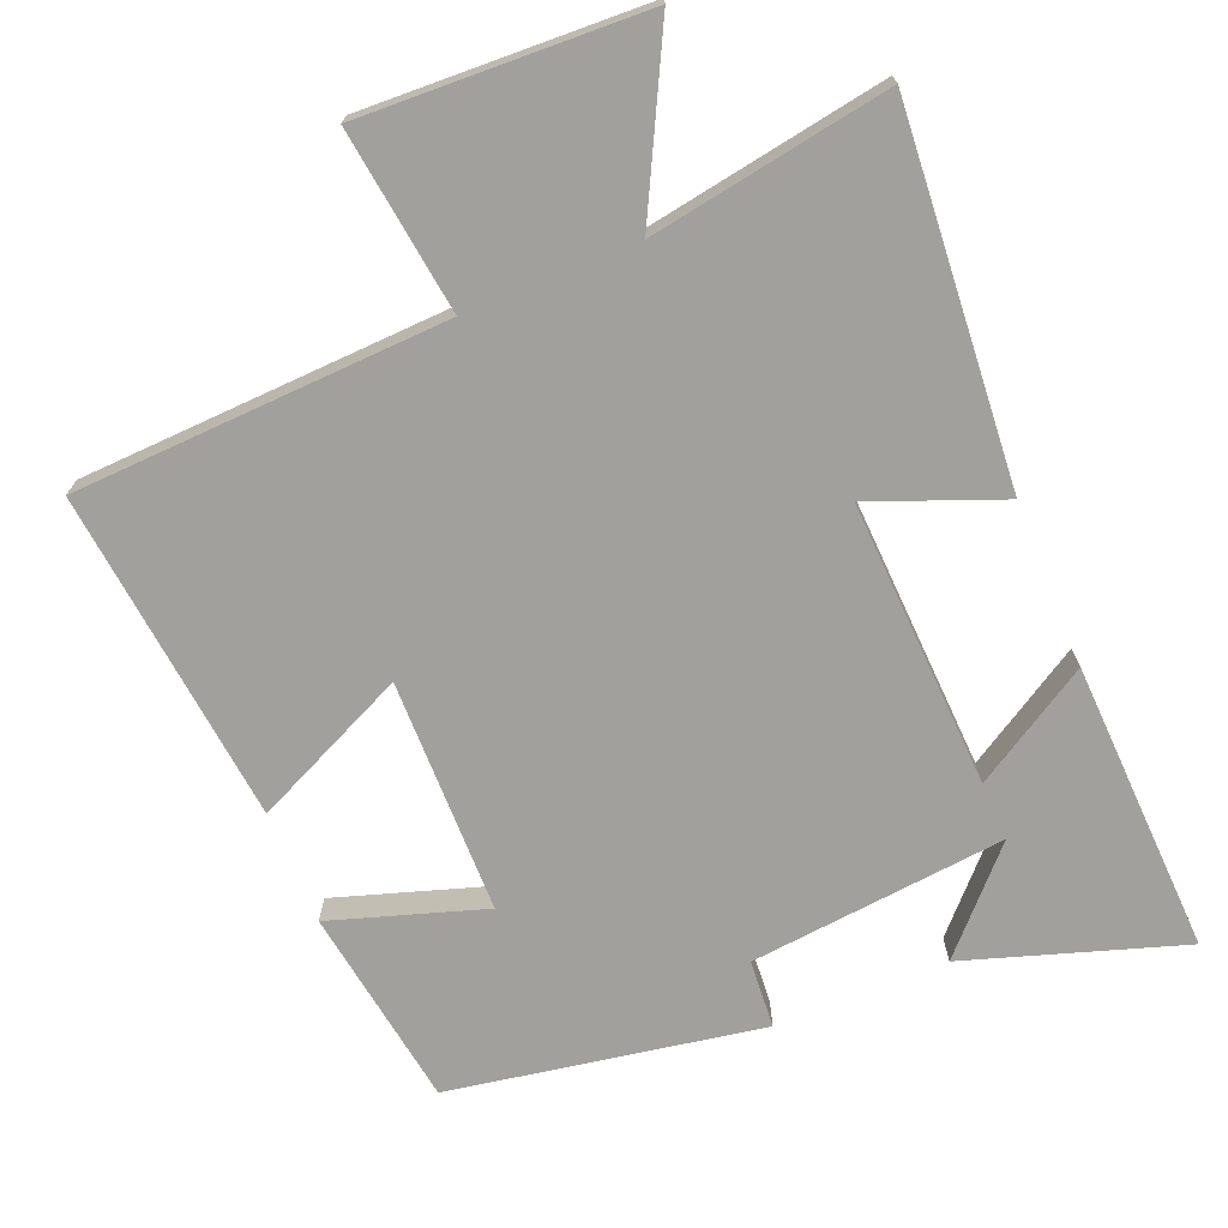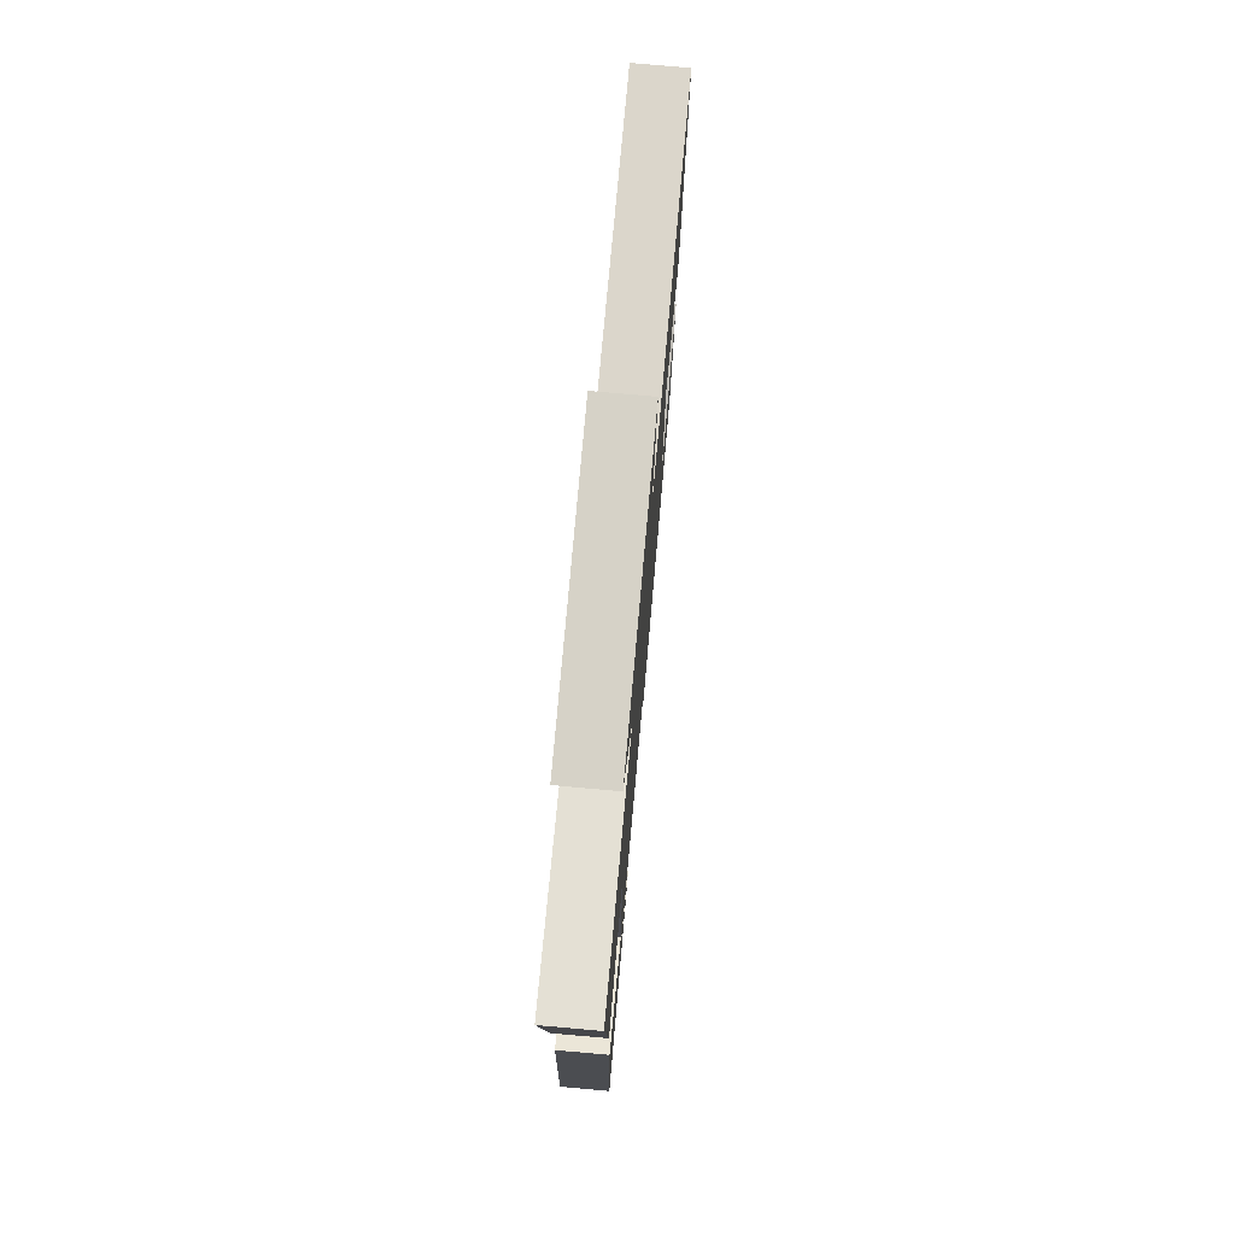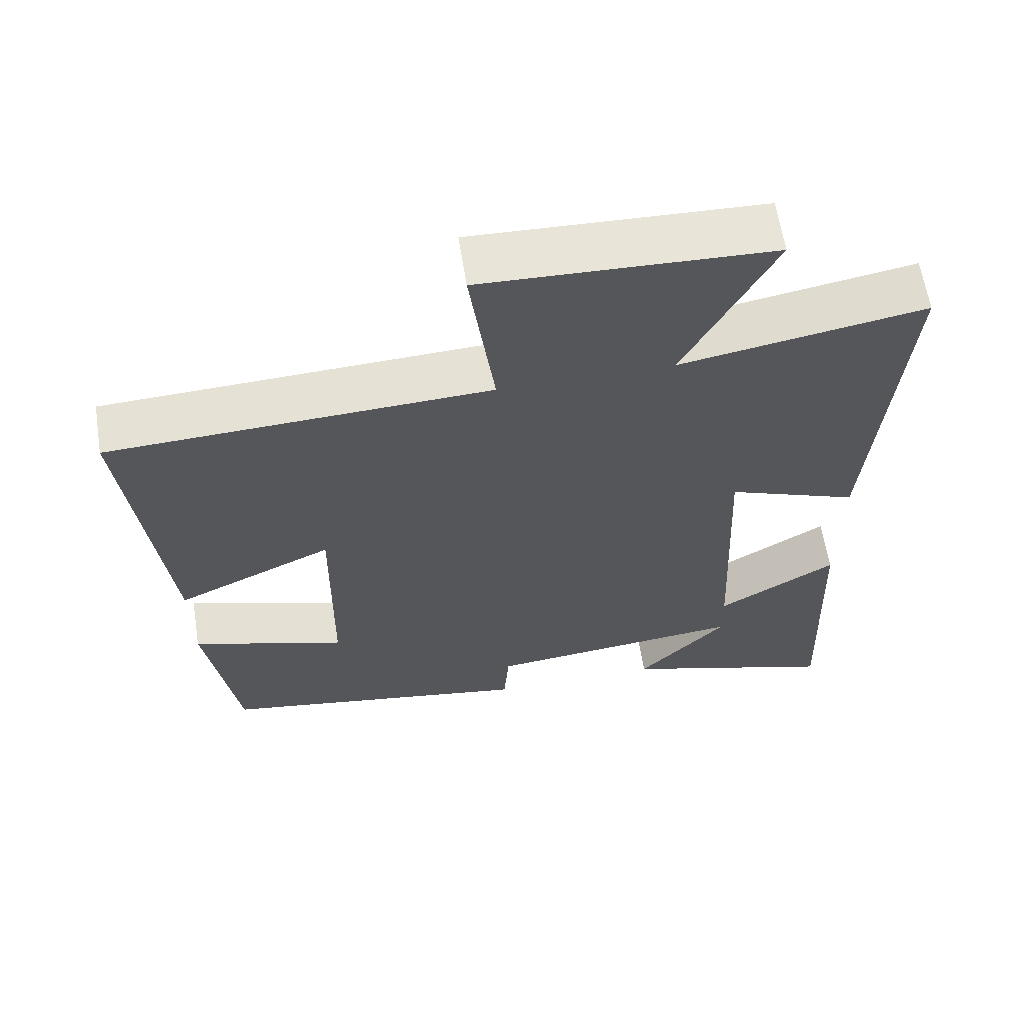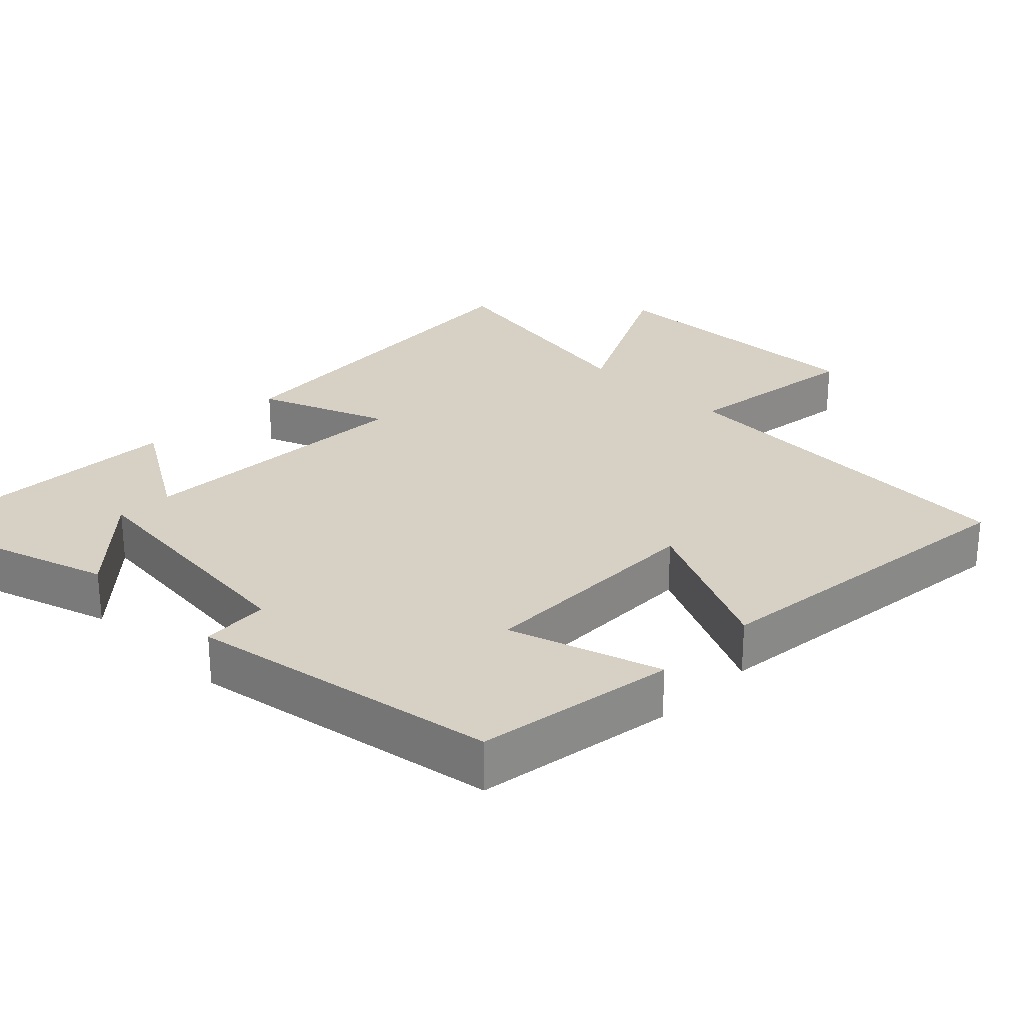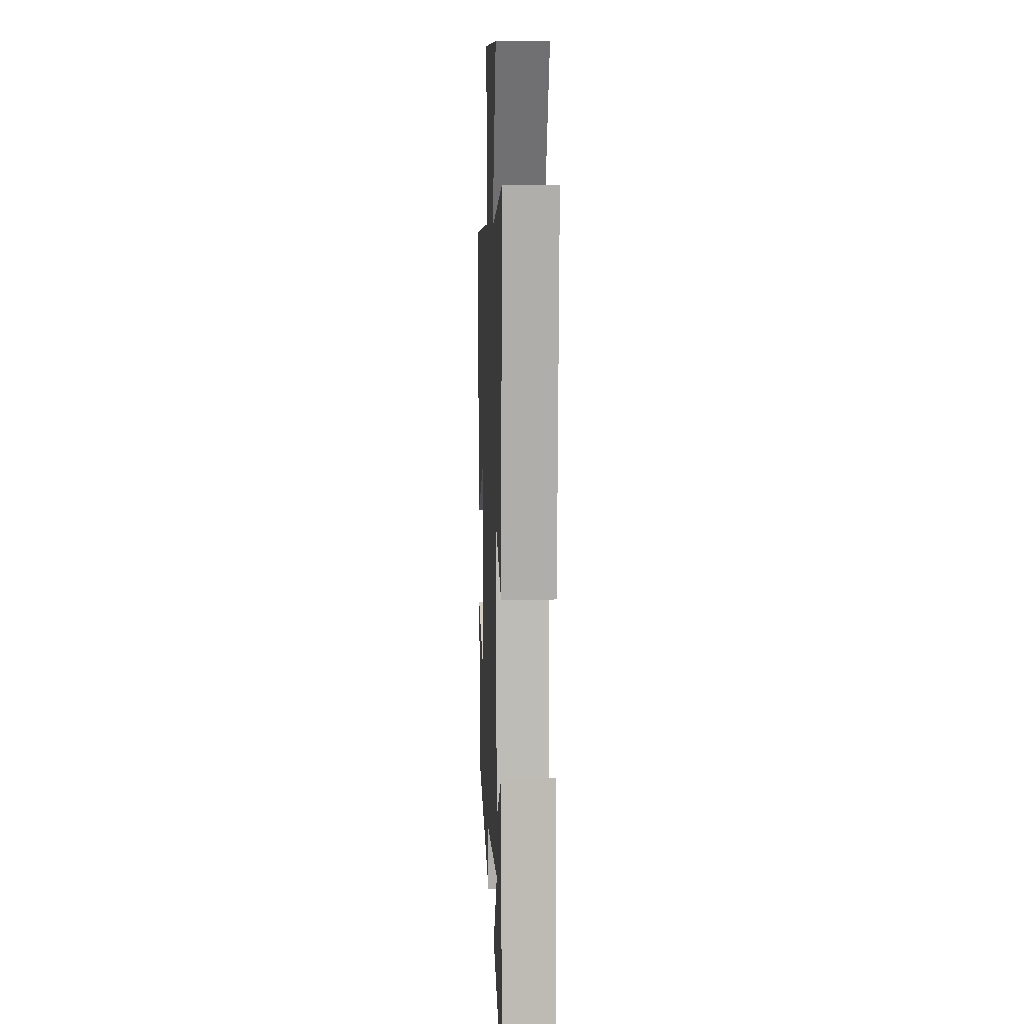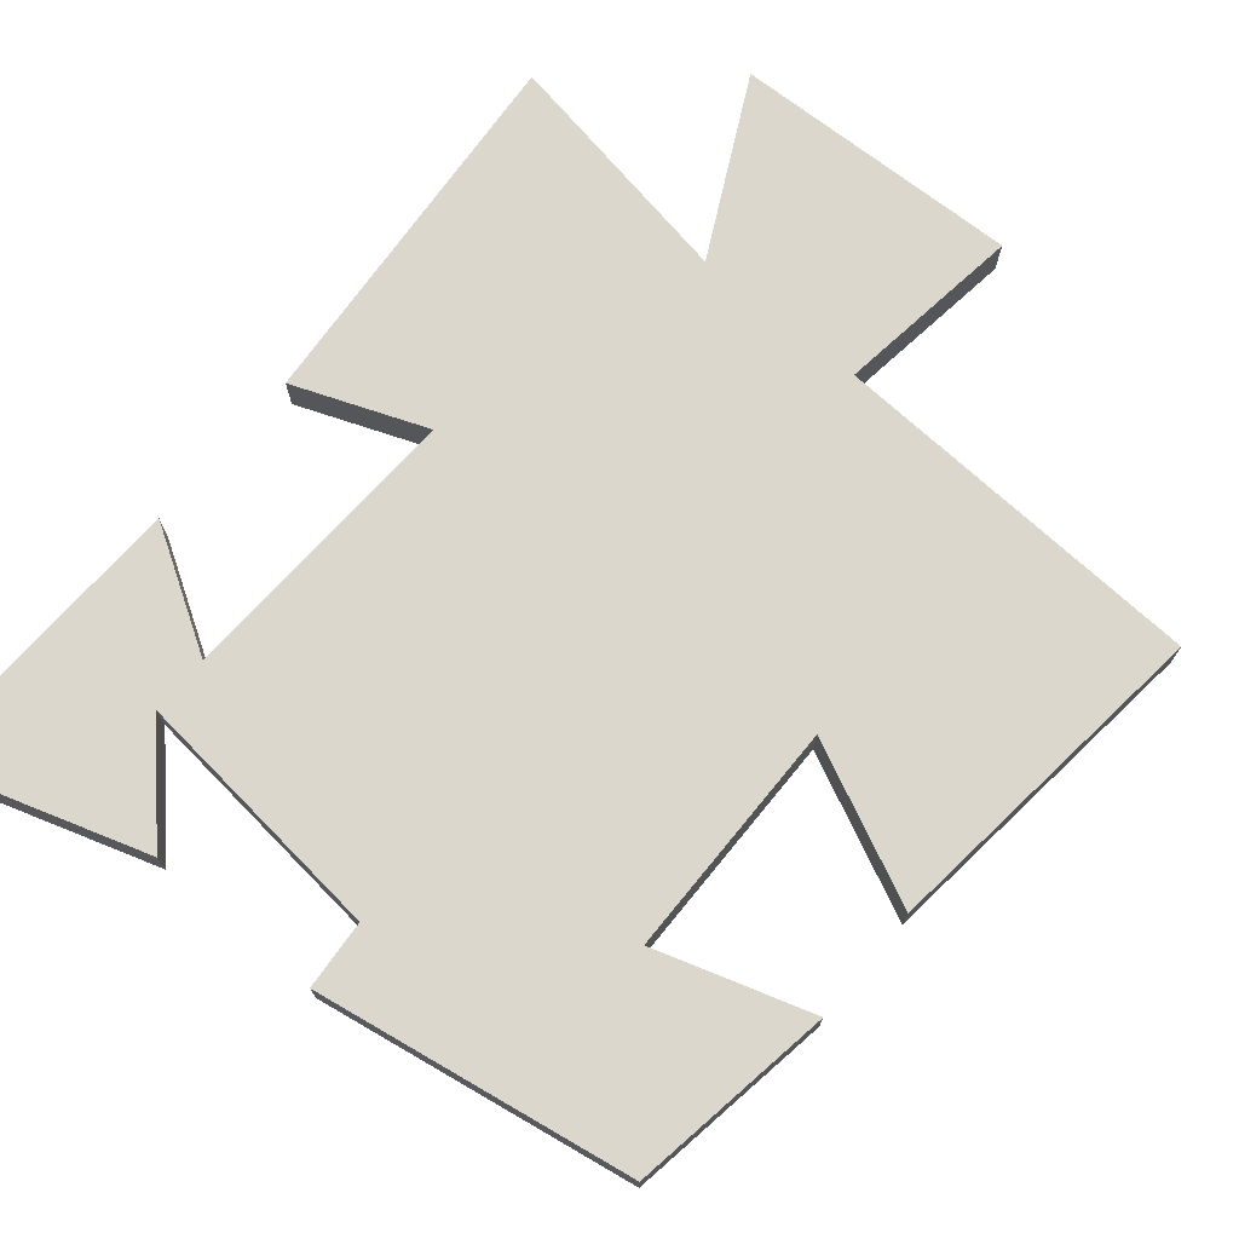
<metadata>
{"format":"obj","ext":"obj","renderer":"f3d","projection":"perspective","resolution":1024,"background":"white","views":[{"elev":-71.6,"azim":22.3,"up":"+Y"},{"elev":76.1,"azim":95.1,"up":"+Z"},{"elev":62.6,"azim":-9.0,"up":"+Z"},{"elev":27.0,"azim":-135.3,"up":"+Y"},{"elev":8.2,"azim":87.6,"up":"+Z"},{"elev":72.8,"azim":-140.1,"up":"+Y"}]}
</metadata>
<code>
v -0.551 0.07 0.477
v -0.032 0.07 0.5
v -0.066 0.07 0.756
v 0.328 0.07 0.74
v 0.206 0.07 0.5
v 0.54 0.07 0.557
v 0.5 0.07 0.041
v 0.319 0.07 0.112
v 0.337 0.07 -0.288
v 0.5 0.07 -0.189
v 0.516 0.07 -0.597
v 0.216 0.07 -0.5
v 0.339 0.07 -0.369
v -0.017 0.07 -0.405
v -0.024 0.07 -0.5
v -0.457 0.07 -0.425
v -0.5 0.07 -0.146
v -0.288 0.07 -0.214
v -0.284 0.07 0.112
v -0.5 0.07 0.012
v -0.551 0 0.477
v -0.032 0 0.5
v -0.066 0 0.756
v 0.328 0 0.74
v 0.206 0 0.5
v 0.54 0 0.557
v 0.5 0 0.041
v 0.319 0 0.112
v 0.337 0 -0.288
v 0.5 0 -0.189
v 0.516 0 -0.597
v 0.216 0 -0.5
v 0.339 0 -0.369
v -0.017 0 -0.405
v -0.024 0 -0.5
v -0.457 0 -0.425
v -0.5 0 -0.146
v -0.288 0 -0.214
v -0.284 0 0.112
v -0.5 0 0.012
f 19 20 1 2
f 18 19 2
f 16 17 18
f 15 16 18
f 14 15 18
f 13 14 18 2
f 11 12 13
f 9 10 11 13
f 13 2 3
f 9 13 3
f 8 9 3
f 5 6 7 8
f 5 8 3
f 3 4 5
f 22 21 40 39
f 22 39 38
f 38 37 36
f 38 36 35
f 38 35 34
f 22 38 34 33
f 33 32 31
f 33 31 30 29
f 23 22 33
f 23 33 29
f 23 29 28
f 28 27 26 25
f 23 28 25
f 25 24 23
f 1 21 22 2
f 2 22 23 3
f 3 23 24 4
f 4 24 25 5
f 5 25 26 6
f 6 26 27 7
f 7 27 28 8
f 8 28 29 9
f 9 29 30 10
f 10 30 31 11
f 11 31 32 12
f 12 32 33 13
f 13 33 34 14
f 14 34 35 15
f 15 35 36 16
f 16 36 37 17
f 17 37 38 18
f 18 38 39 19
f 19 39 40 20
f 20 40 21 1

</code>
